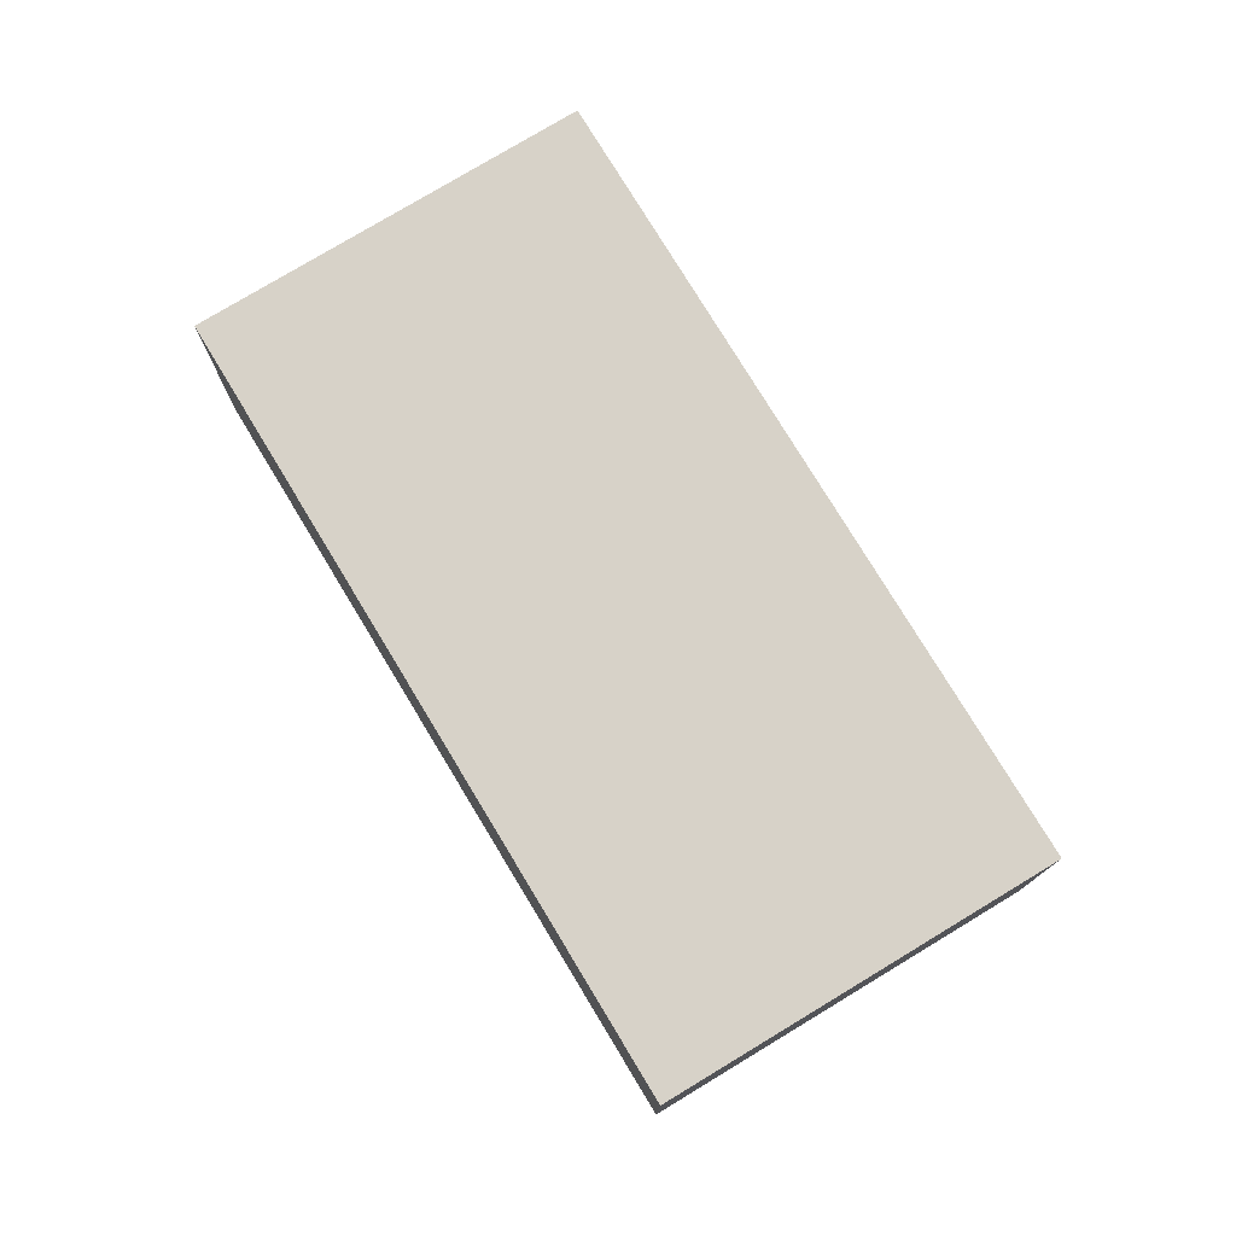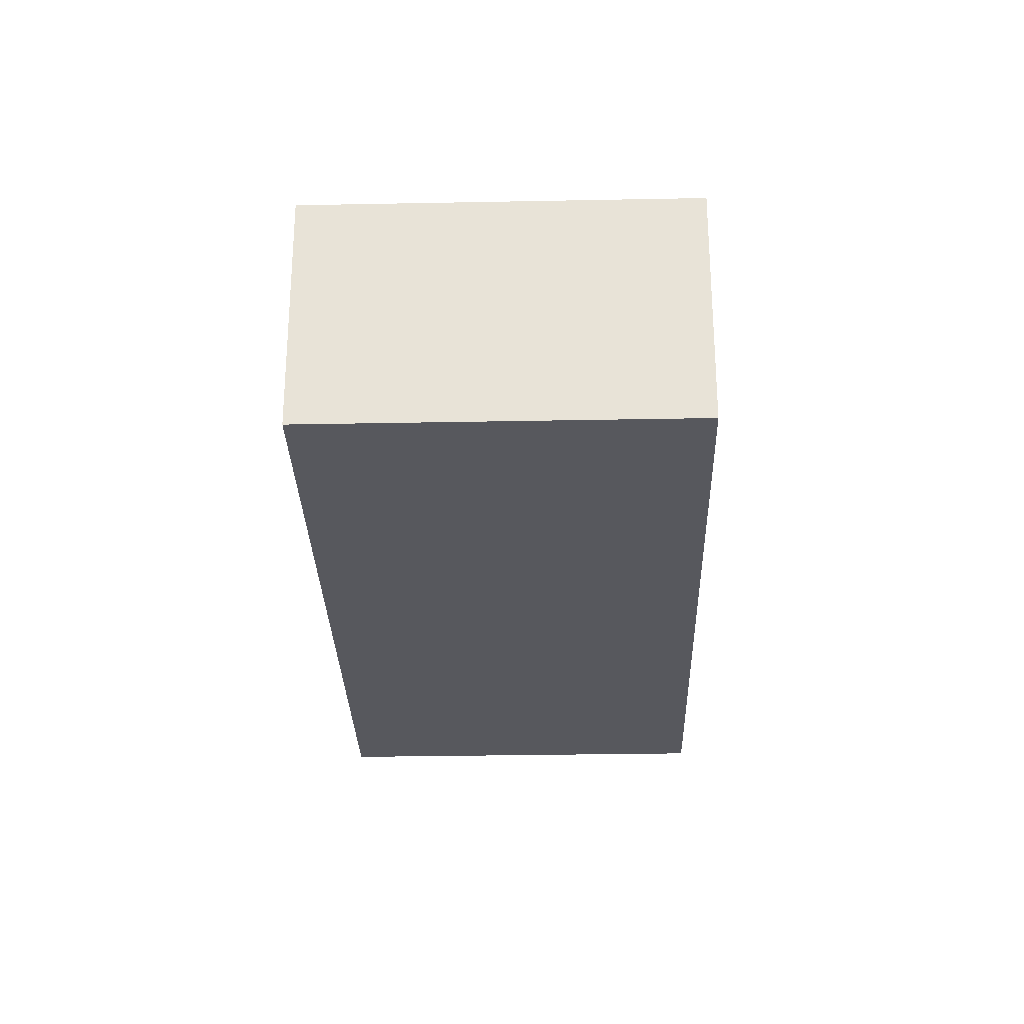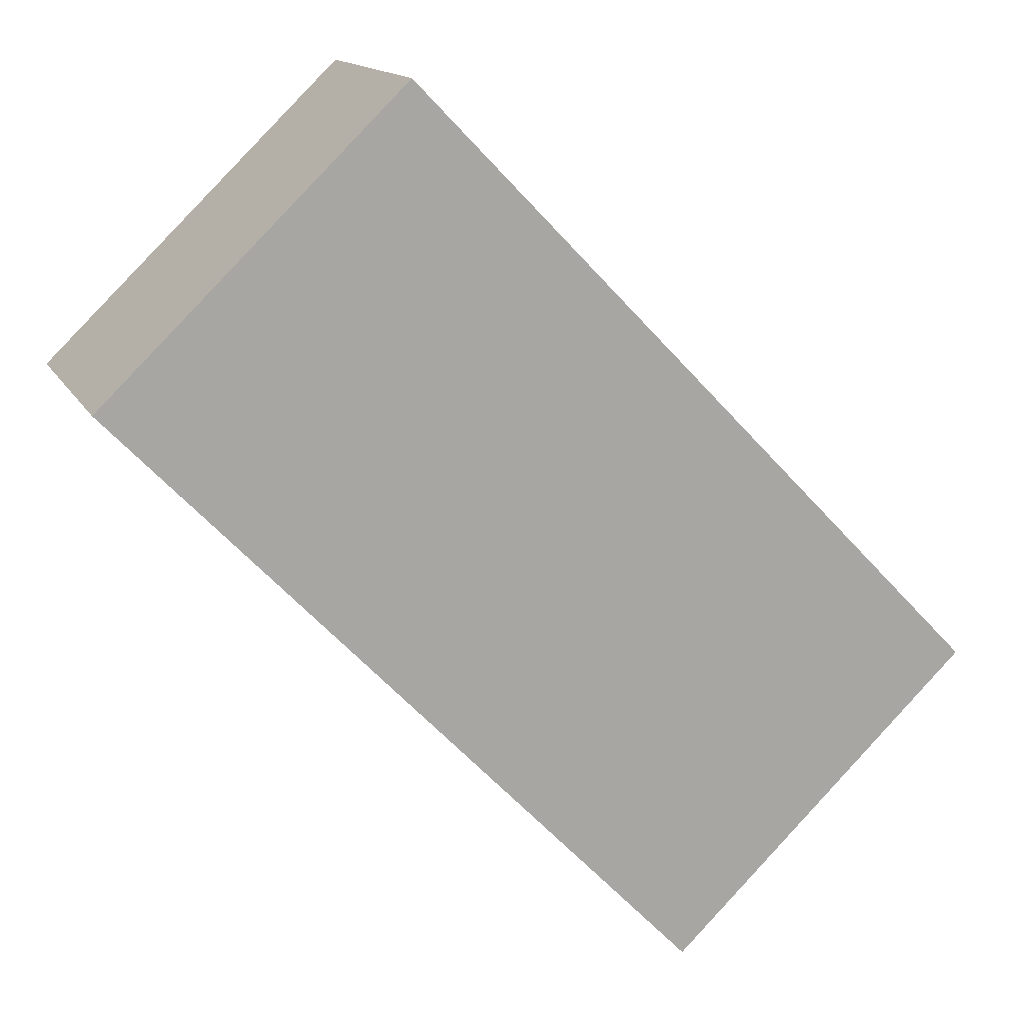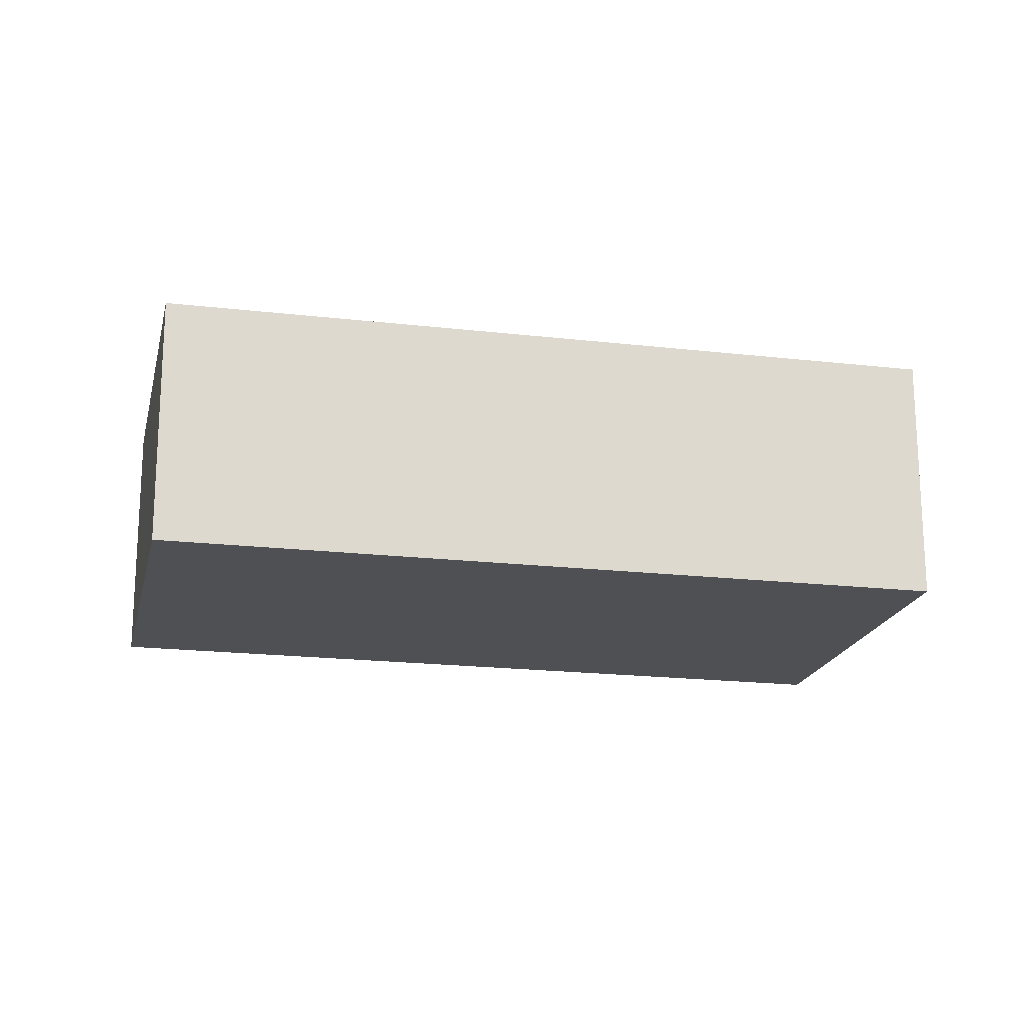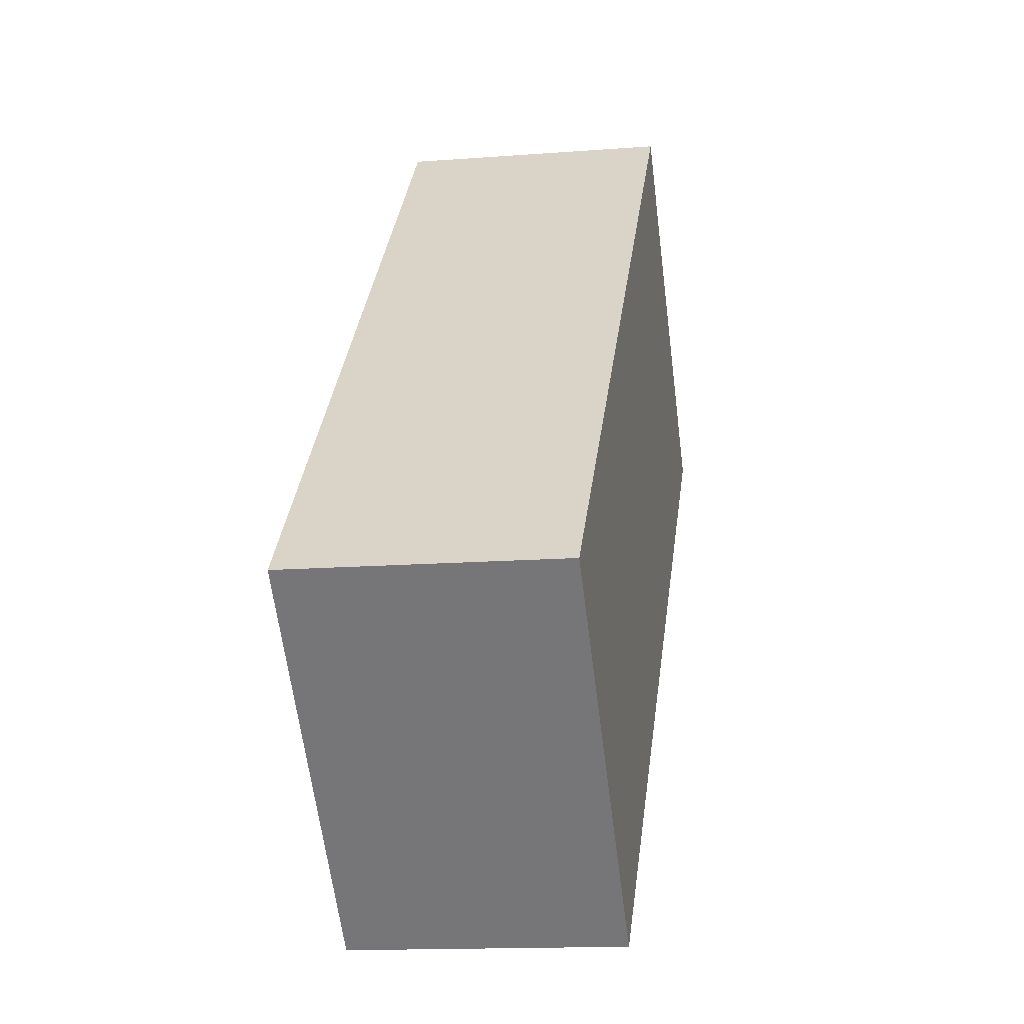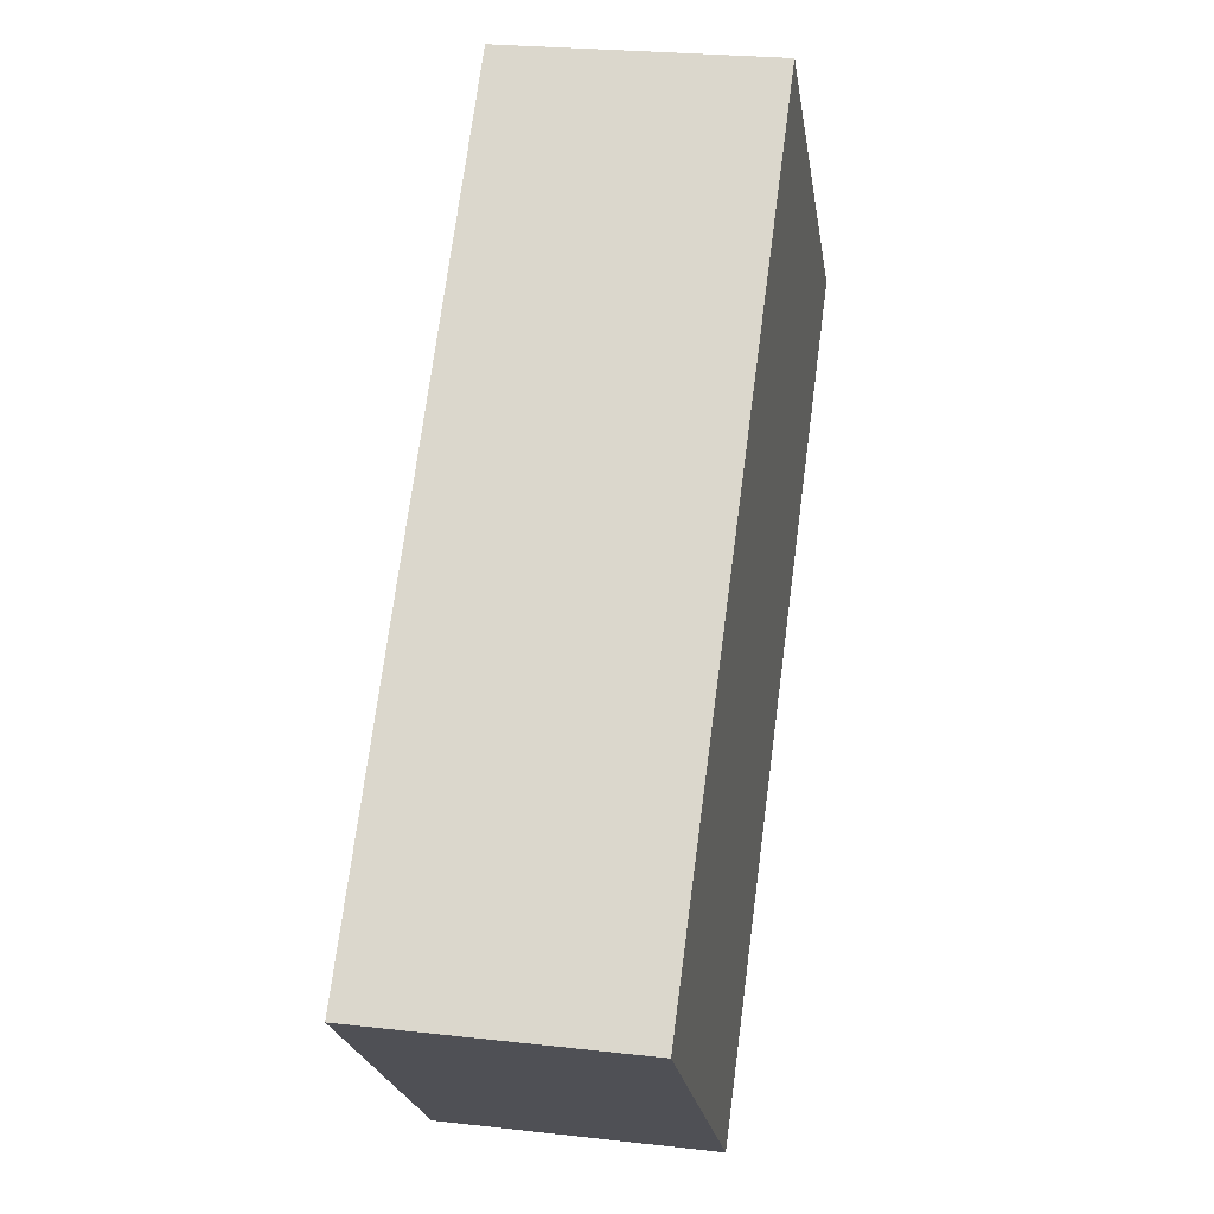
<metadata>
{"format":"obj","ext":"obj","renderer":"f3d","projection":"perspective","resolution":1024,"background":"white","views":[{"elev":77.4,"azim":-167.2,"up":"+Y"},{"elev":-28.9,"azim":-134.4,"up":"+Y"},{"elev":14.3,"azim":160.8,"up":"+Z"},{"elev":-19.0,"azim":121.5,"up":"+Y"},{"elev":-14.3,"azim":-80.3,"up":"+Z"},{"elev":24.4,"azim":-79.3,"up":"+Z"}]}
</metadata>
<code>
v  5.583 -3.531e-16 5.766
v  2.896 1.708e-16 -2.79
v  8.463 -1.83e-16 2.989
v  0 0 0
v  5.583 2.514 5.766
v  2.896 2.514 -2.79
v  5.349e-05 2.514 -7.964e-05
v  8.463 2.514 2.989
g defaultobject
f 1 2 3
f 2 1 4
f 5 6 7
f 6 5 8
f 5 4 1
f 4 5 7
f 3 5 1
f 5 3 8
f 2 8 3
f 8 2 6
f 7 2 4
f 2 7 6

</code>
